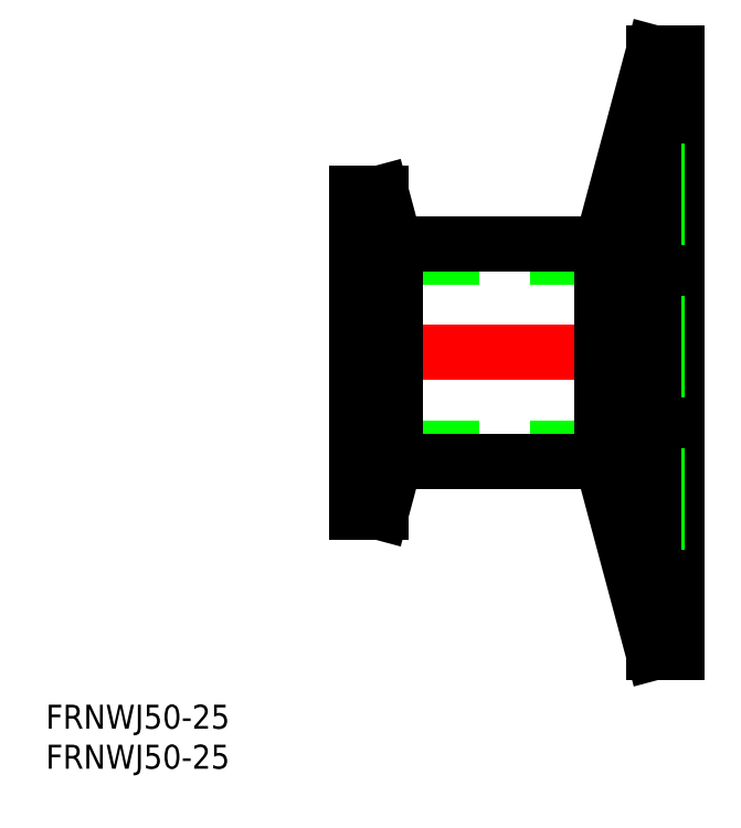
<metadata>
{"format":"dxf","ext":"dxf","renderer":"ezdxf+matplotlib","layout":"modelspace","background":"white","min_lineweight":24,"dpi":150}
</metadata>
<code>
0
SECTION
2
ENTITIES
0
LINE
8
CENTER
10
-2
20
0
30
0
11
42
21
0
31
0
0
LINE
8
0
10
2.5
20
12
30
0
11
37.5
21
12
31
0
0
LINE
8
0
10
2.5
20
-12
30
0
11
37.5
21
-12
31
0
0
LINE
8
0
10
2.5
20
-13.1
30
0
11
1.42e-14
21
-13.1
31
0
0
LINE
8
0
10
2.5
20
13.1
30
0
11
1.42e-14
21
13.1
31
0
0
LINE
8
0
10
2.5
20
13.1
30
0
11
2.5
21
-13.1
31
0
0
LINE
8
0
10
1.42e-14
20
-20
30
0
11
3
21
-20
31
0
0
LINE
8
0
10
1.42e-14
20
20
30
0
11
3
21
20
31
0
0
LINE
8
0
10
1.42e-14
20
20
30
0
11
1.42e-14
21
-20
31
0
0
LINE
8
0
10
3
20
-20
30
0
11
4.715
21
-13.6
31
0
0
LINE
8
0
10
3
20
20
30
0
11
4.715
21
13.6
31
0
0
LINE
8
0
10
3
20
20
30
0
11
3
21
-20
31
0
0
LINE
8
0
10
4.715
20
13.6
30
0
11
30.6
21
13.6
31
0
0
LINE
8
0
10
4.715
20
-13.6
30
0
11
30.6
21
-13.6
31
0
0
LINE
8
0
10
40
20
37.5
30
0
11
40
21
-37.5
31
0
0
LINE
8
0
10
40
20
37.5
30
0
11
37
21
37.5
31
0
0
LINE
8
0
10
40
20
-37.5
30
0
11
37
21
-37.5
31
0
0
LINE
8
0
10
37
20
-37.5
30
0
11
30.6
21
-13.6
31
0
0
LINE
8
0
10
37
20
37.5
30
0
11
30.6
21
13.6
31
0
0
LINE
8
0
10
37.5
20
-26.1
30
0
11
40
21
-26.1
31
0
0
LINE
8
0
10
37.5
20
26.1
30
0
11
40
21
26.1
31
0
0
LINE
8
0
10
37.5
20
26.1
30
0
11
37.5
21
-26.1
31
0
0
LINE
8
0
10
37
20
37.5
30
0
11
37
21
-37.5
31
0
0
LINE
8
0
10
30.6
20
13.6
30
0
11
30.6
21
-13.6
31
0
0
TEXT
8
0
10
-38.9
20
-52
30
0
40
3
1
FRNWJ50-25
0
TEXT
8
0
10
-38.9
20
-47
30
0
40
3
1
FRNWJ50-25
0
LINE
8
0
10
4.715
20
13.6
30
0
11
4.715
21
-13.6
31
0
0
ENDSEC
0
EOF

</code>
